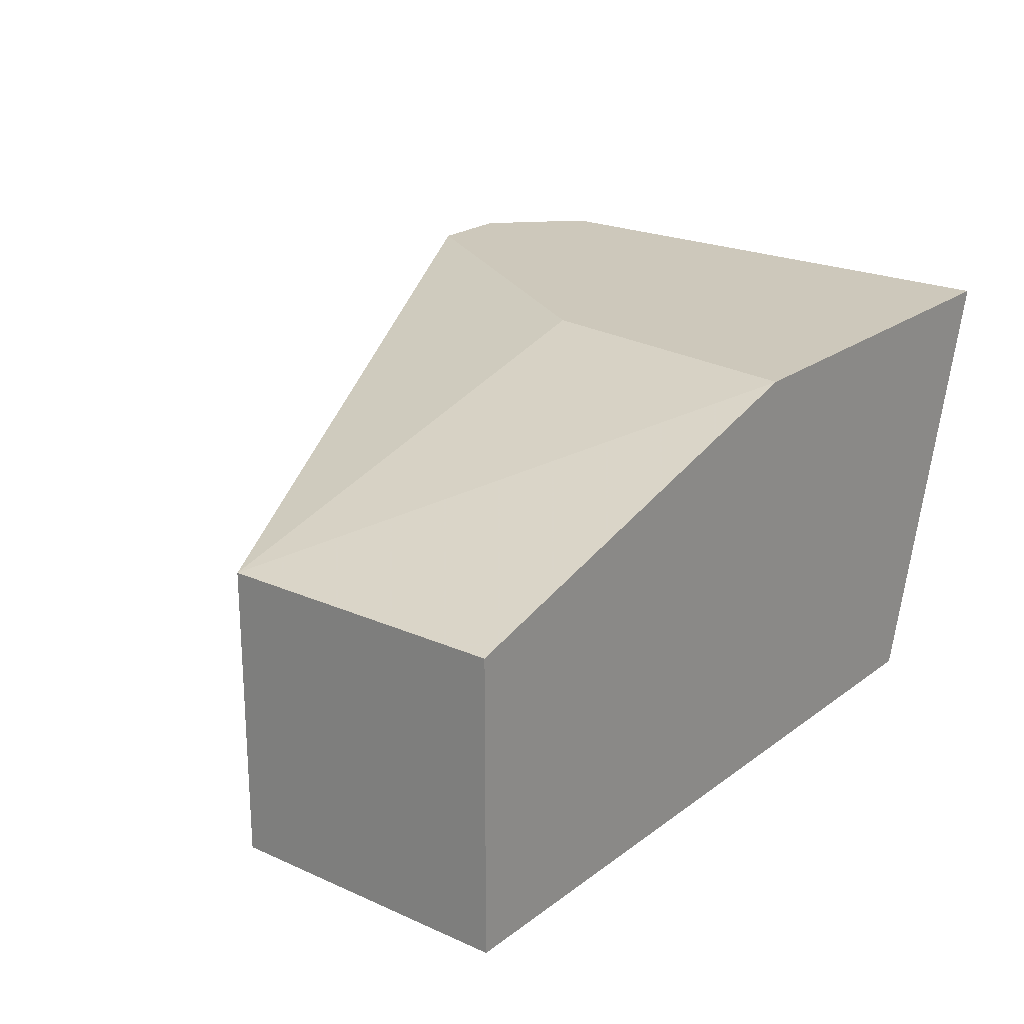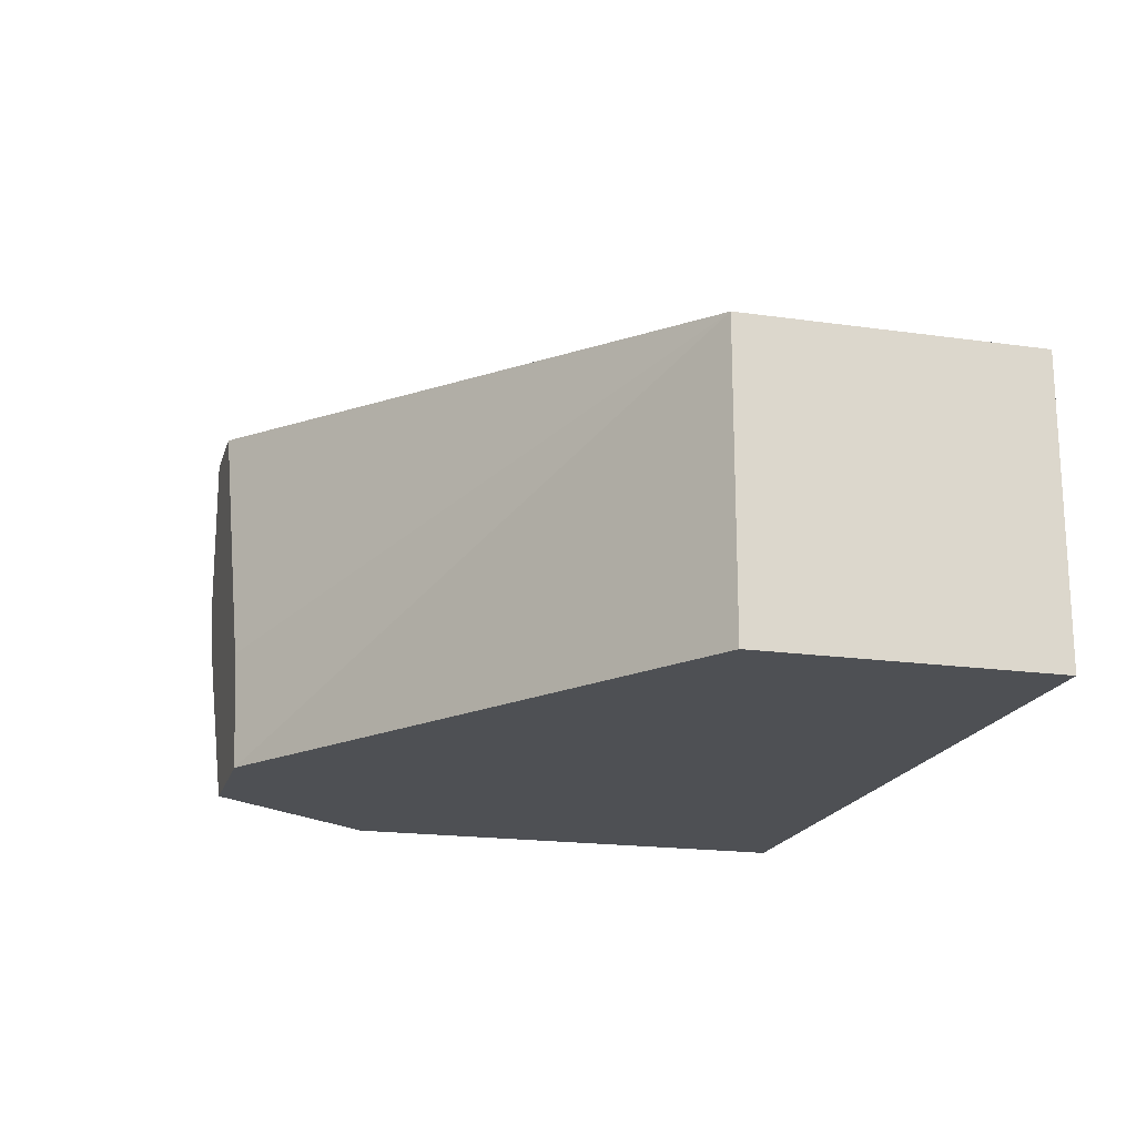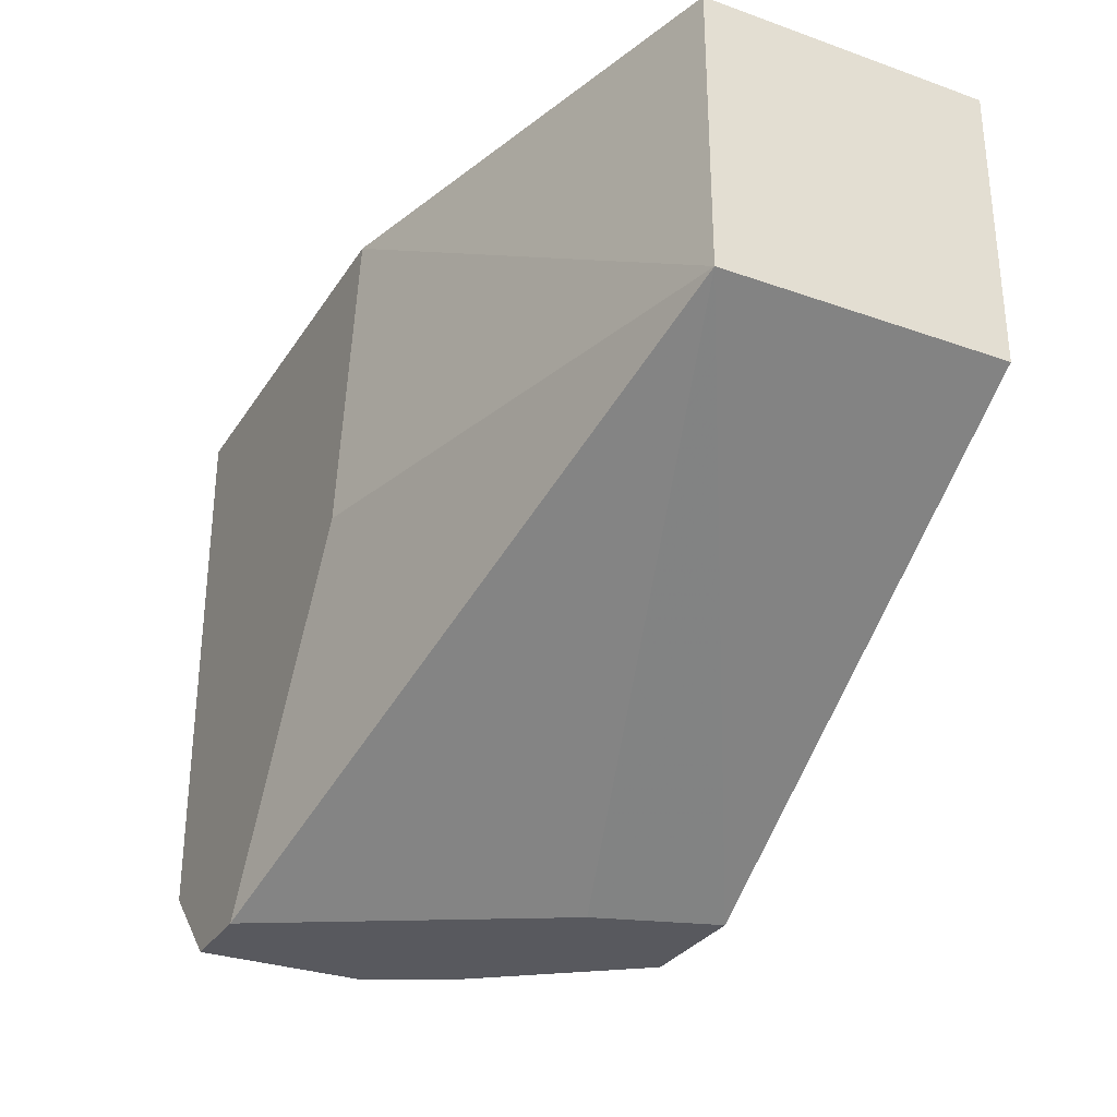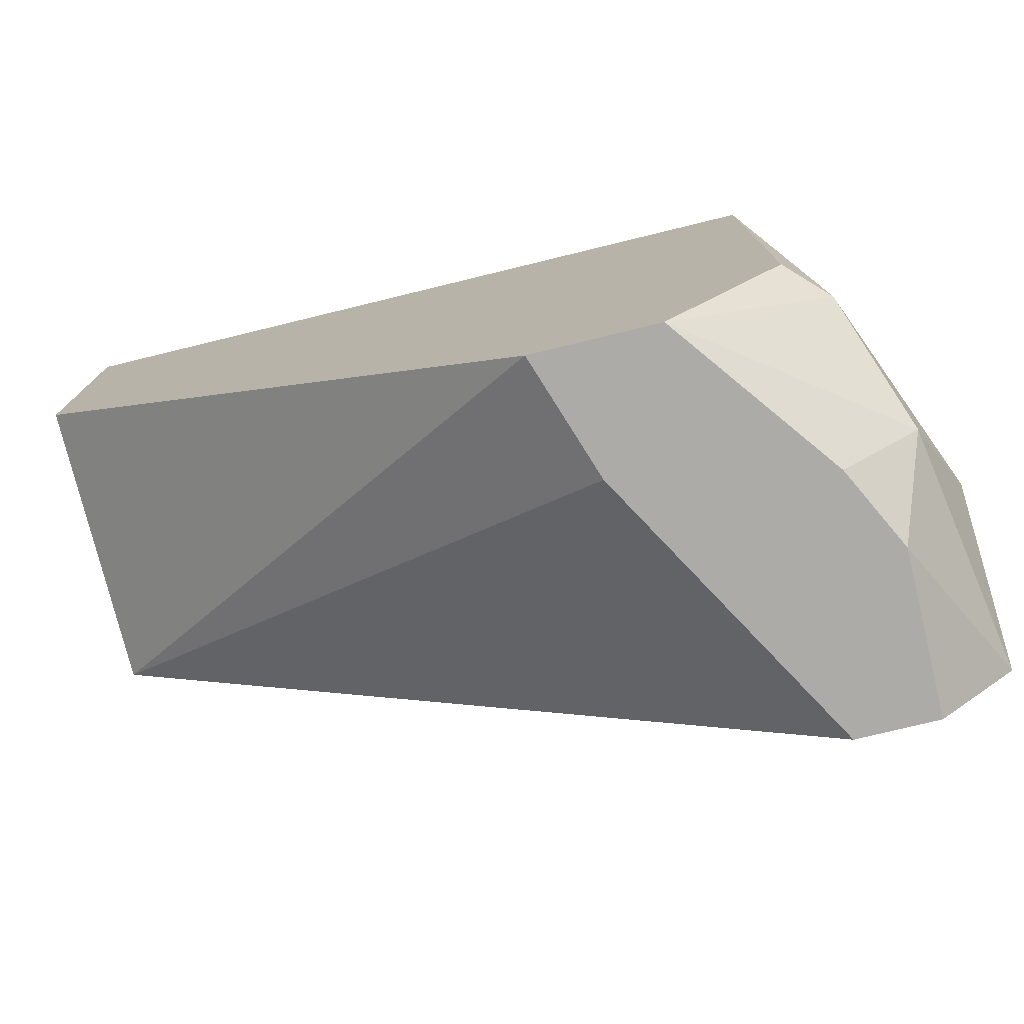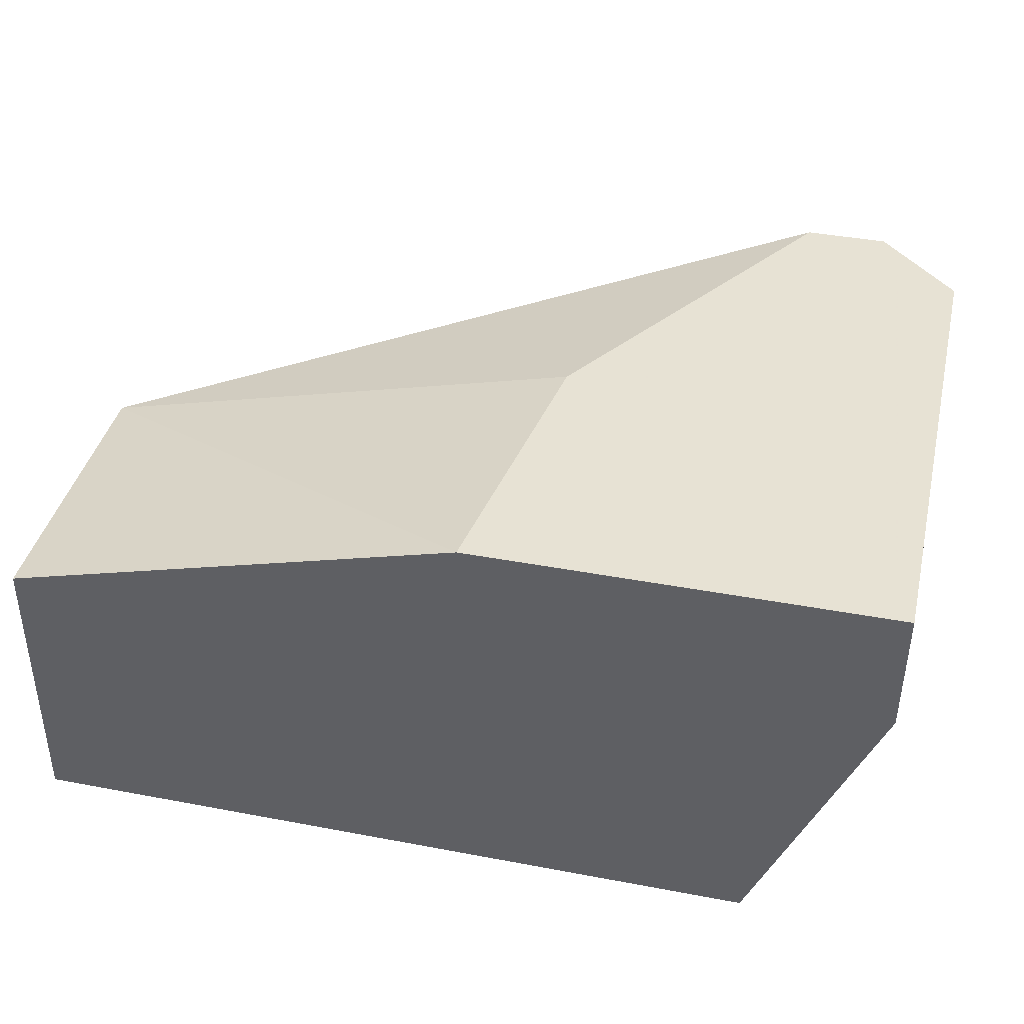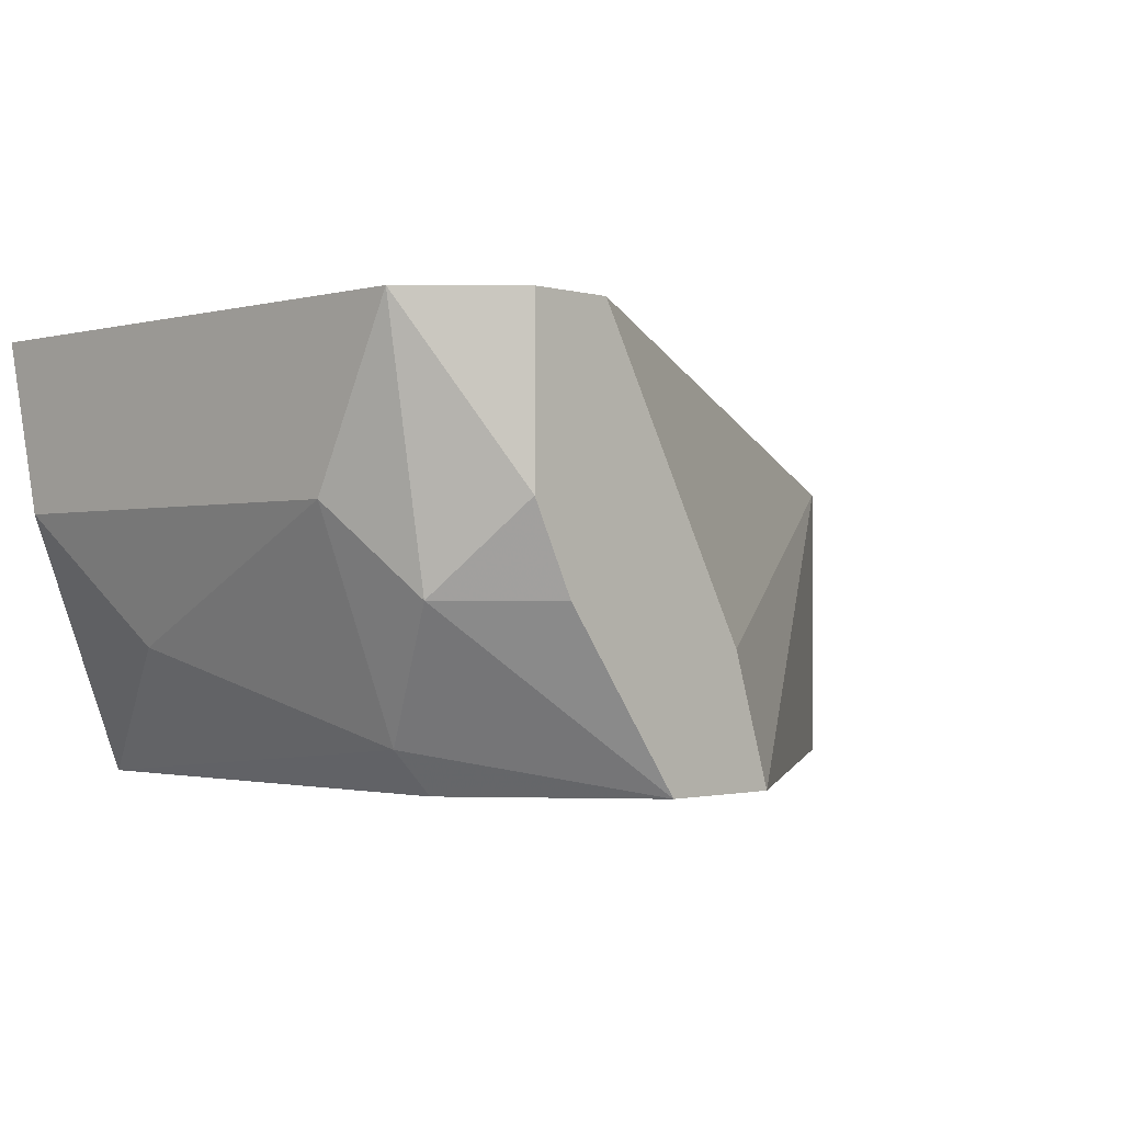
<metadata>
{"format":"obj","ext":"obj","renderer":"f3d","projection":"perspective","resolution":1024,"background":"white","views":[{"elev":21.9,"azim":128.0,"up":"+Z"},{"elev":-18.7,"azim":74.8,"up":"+Z"},{"elev":-30.4,"azim":62.9,"up":"+Y"},{"elev":-76.3,"azim":-166.3,"up":"+Y"},{"elev":39.7,"azim":-166.8,"up":"+Z"},{"elev":-1.3,"azim":-46.0,"up":"+Z"}]}
</metadata>
<code>
v -0.02705 -0.01085 0.09491
v -0.02705 -0.02479 0.09491
v -0.02705 -0.02758 0.1005
v -0.02705 -0.009452 0.1005
v -0.0145 -0.01922 0.1005
v -0.0145 -0.03038 0.08655
v -0.02287 -0.03038 0.09213
v -0.02287 -0.02479 0.08655
v -0.02287 -0.009452 0.08655
v -0.02566 -0.01503 0.09073
v -0.02566 -0.02758 0.09213
v -0.01868 -0.03038 0.08655
v -0.0131 -0.009452 0.1005
v -0.02147 -0.03038 0.1005
v 0.002242 -0.01922 0.08655
v 0.002242 -0.01922 0.09631
v 0.002242 -0.009452 0.08655
v 0.002242 -0.009452 0.09631
v -0.02426 -0.03038 0.1005
v -0.02426 -0.03038 0.09491
v -0.02426 -0.02479 0.08794
v -0.01589 -0.03038 0.09073
f 3 20 19
f 18 17 4
f 4 17 9
f 9 17 6
f 14 7 6
f 17 18 16
f 6 17 15
f 16 6 15
f 17 16 15
f 18 4 13
f 4 14 13
f 16 18 13
f 9 6 8
f 14 4 3
f 4 2 3
f 4 9 1
f 2 4 1
f 14 16 5
f 13 14 5
f 16 13 5
f 9 8 21
f 6 7 12
f 8 6 12
f 21 8 12
f 14 6 22
f 16 14 22
f 6 16 22
f 3 2 11
f 2 21 11
f 12 7 11
f 21 12 11
f 1 9 10
f 2 1 10
f 21 2 10
f 9 21 10
f 7 14 20
f 11 7 20
f 3 11 20
f 14 3 19
f 20 14 19

</code>
